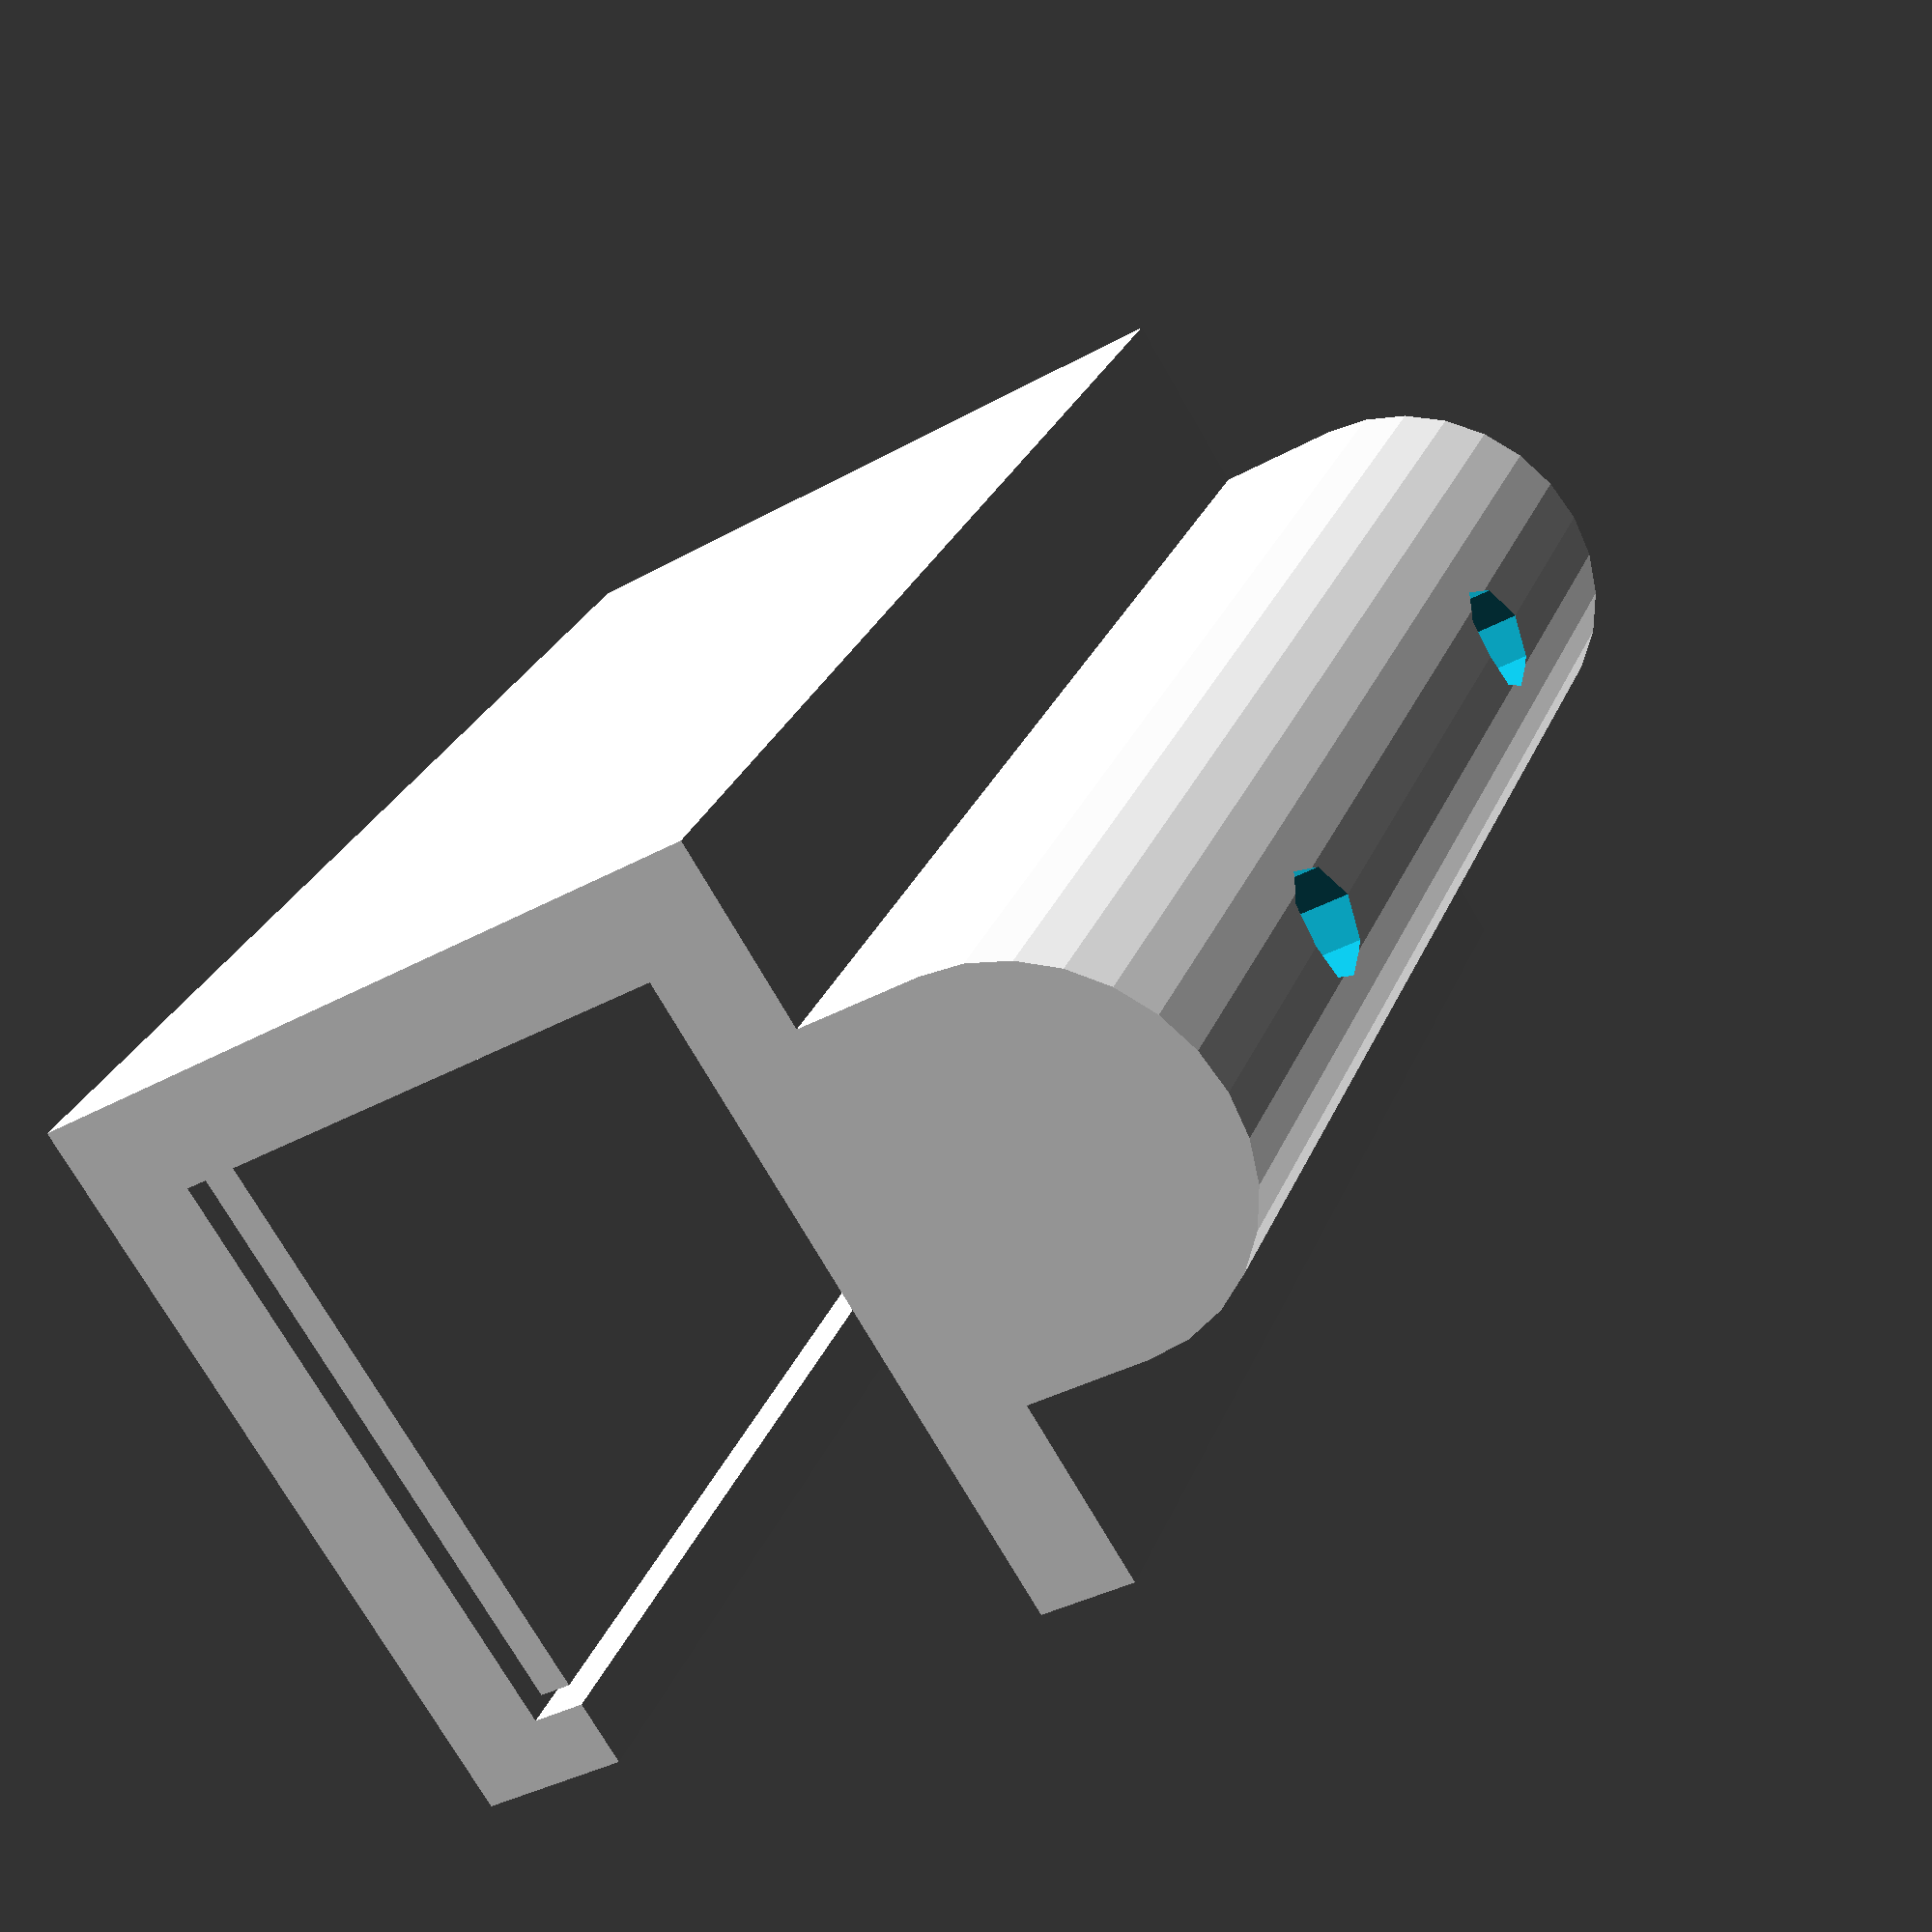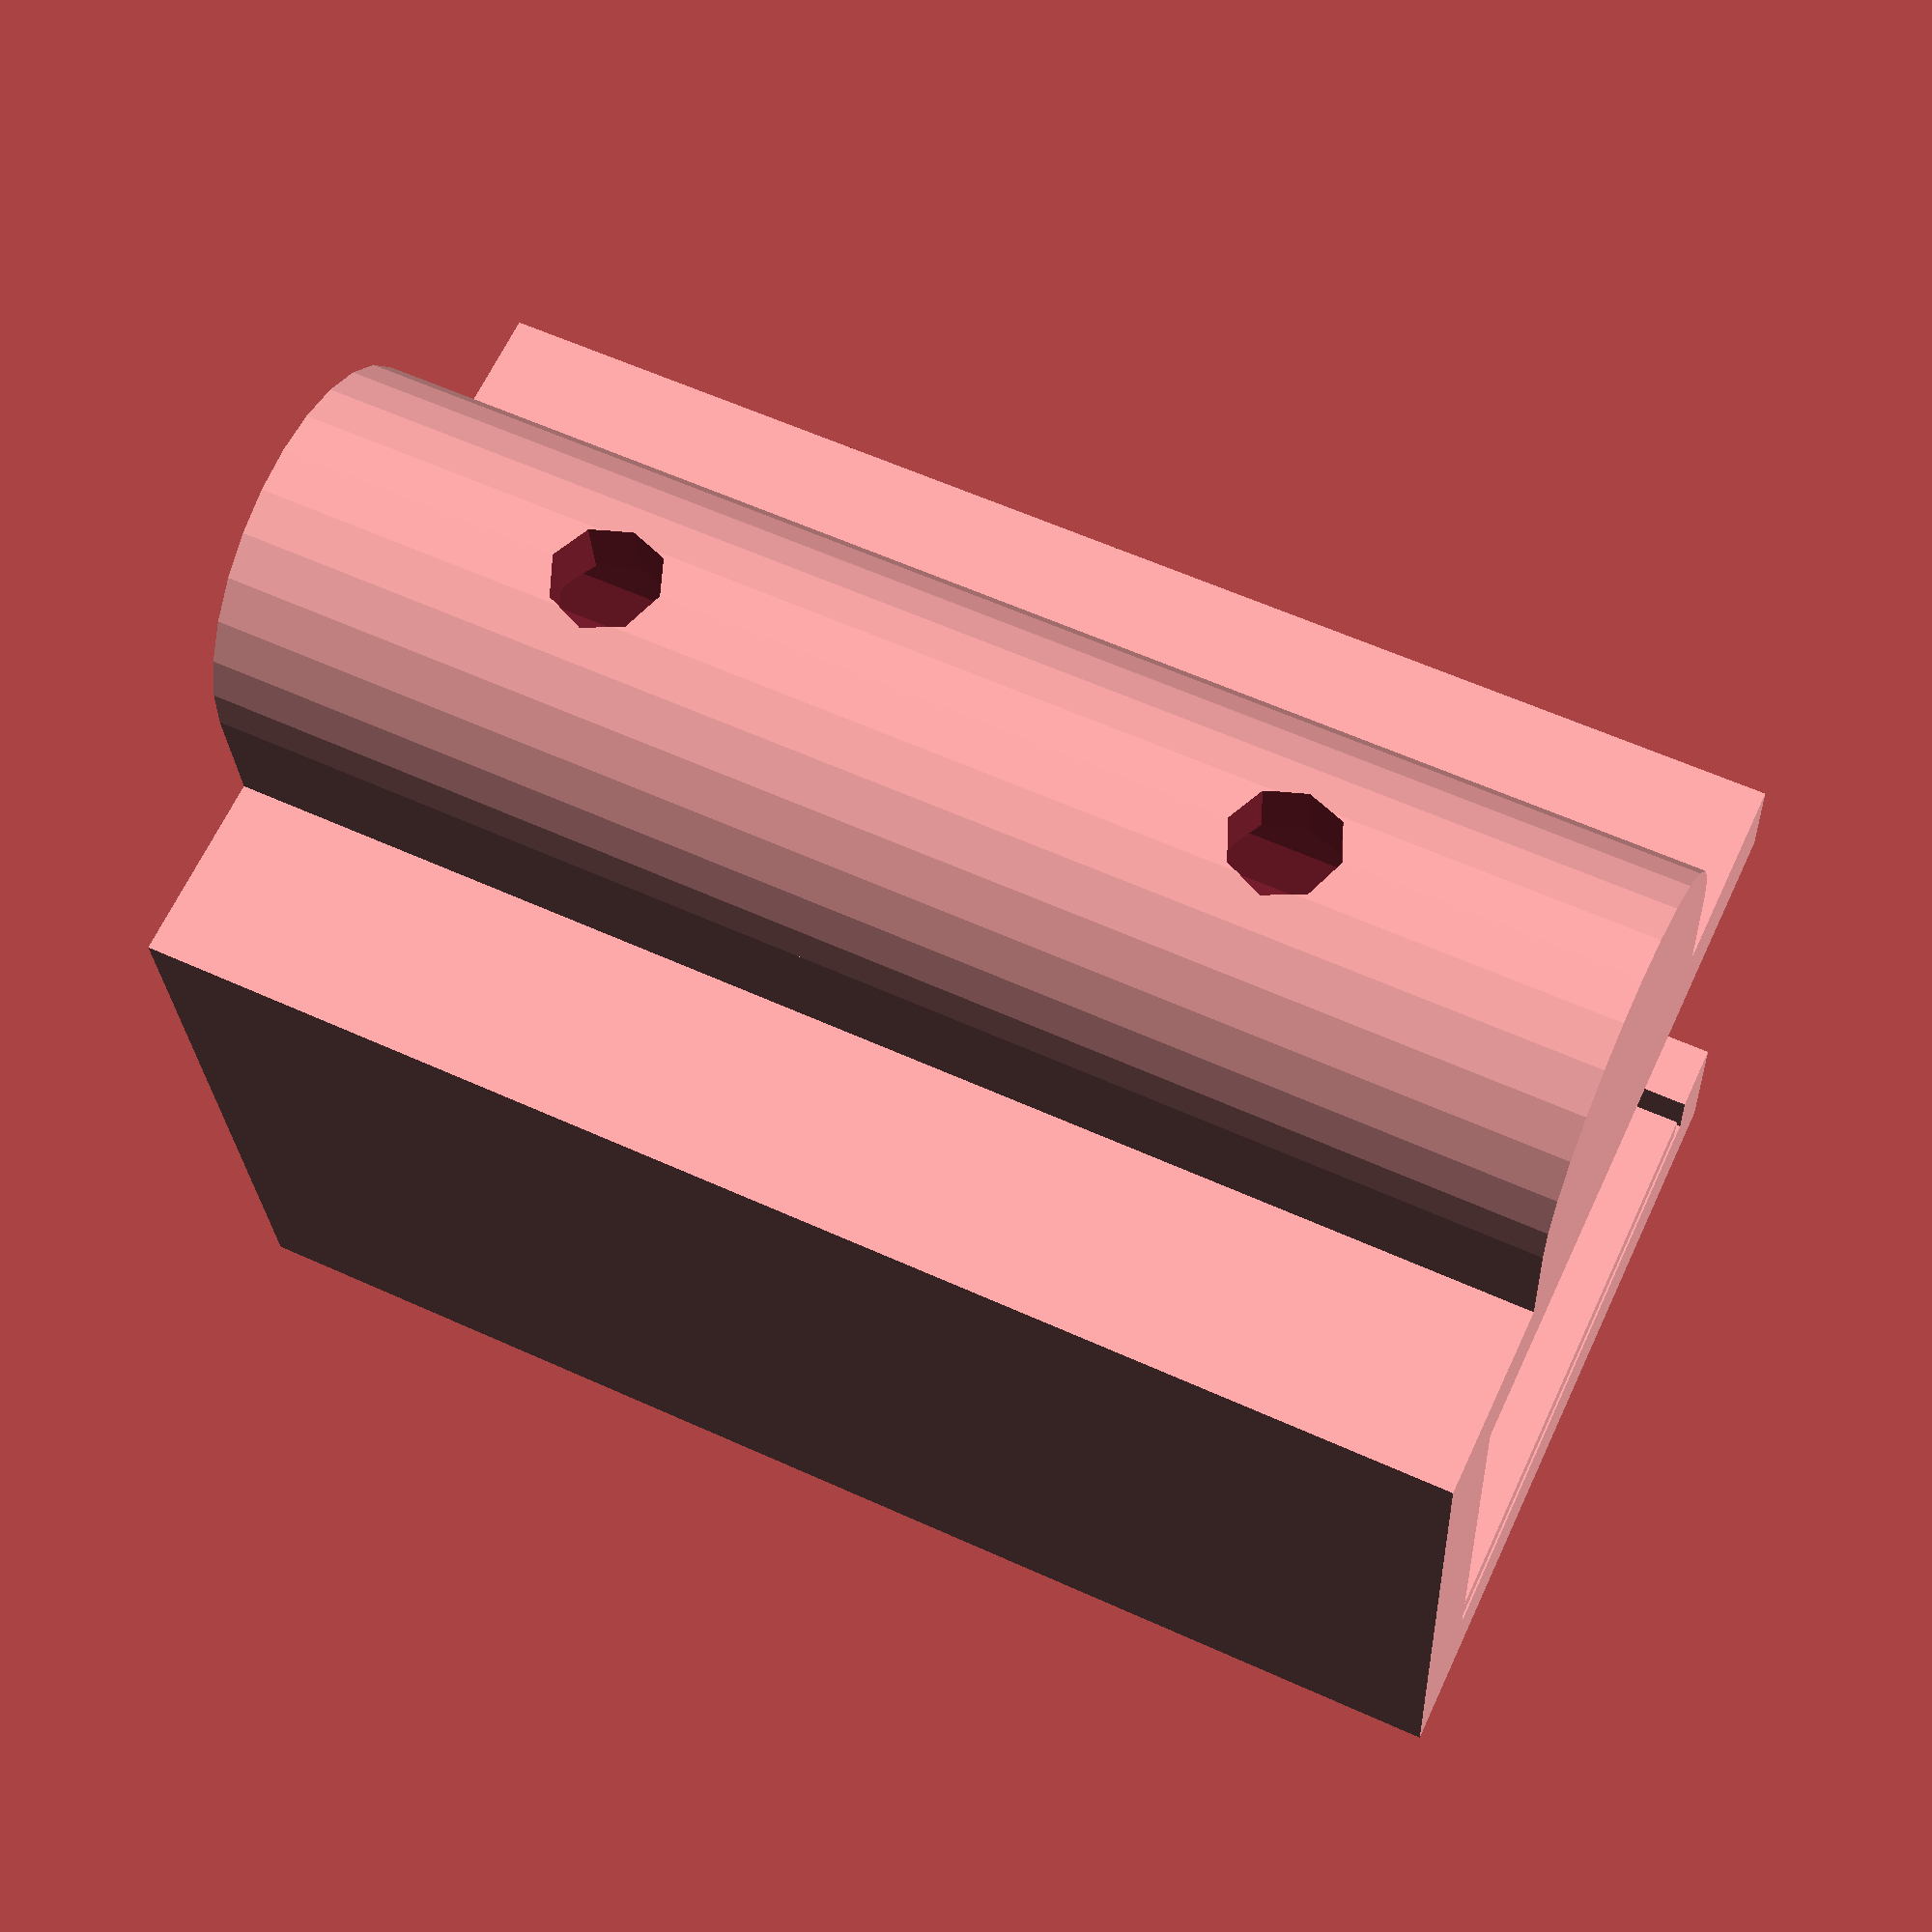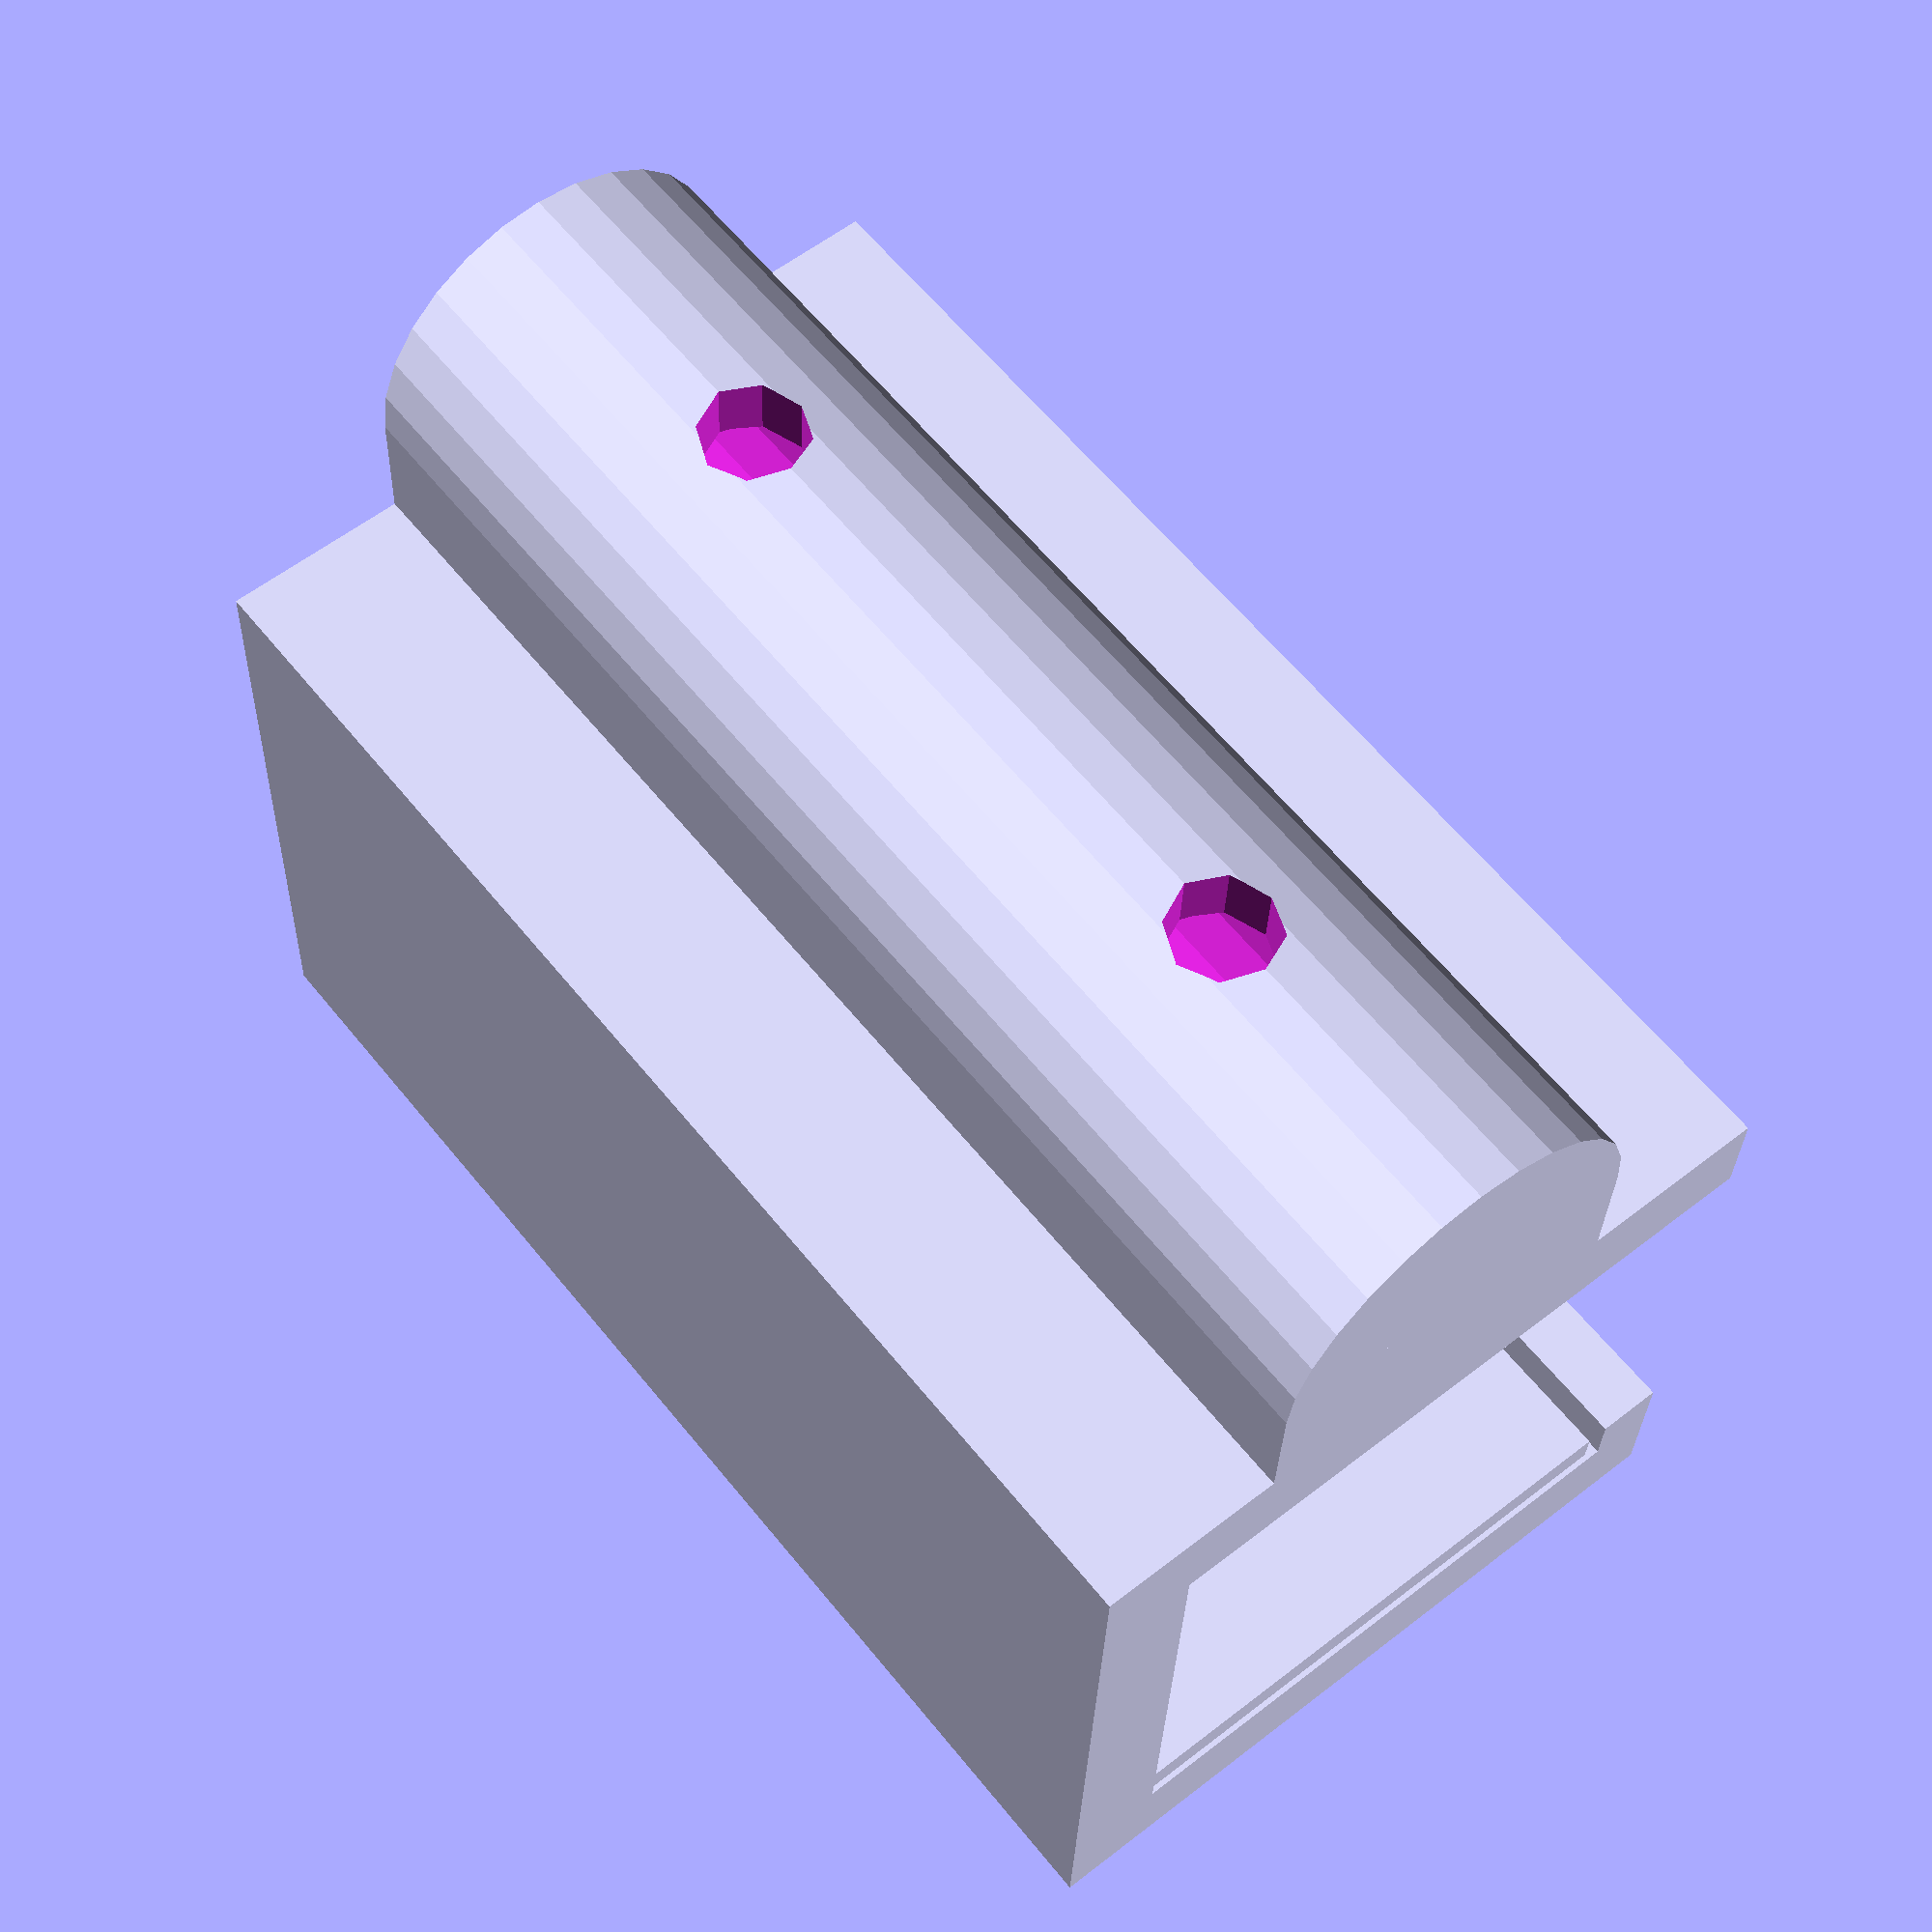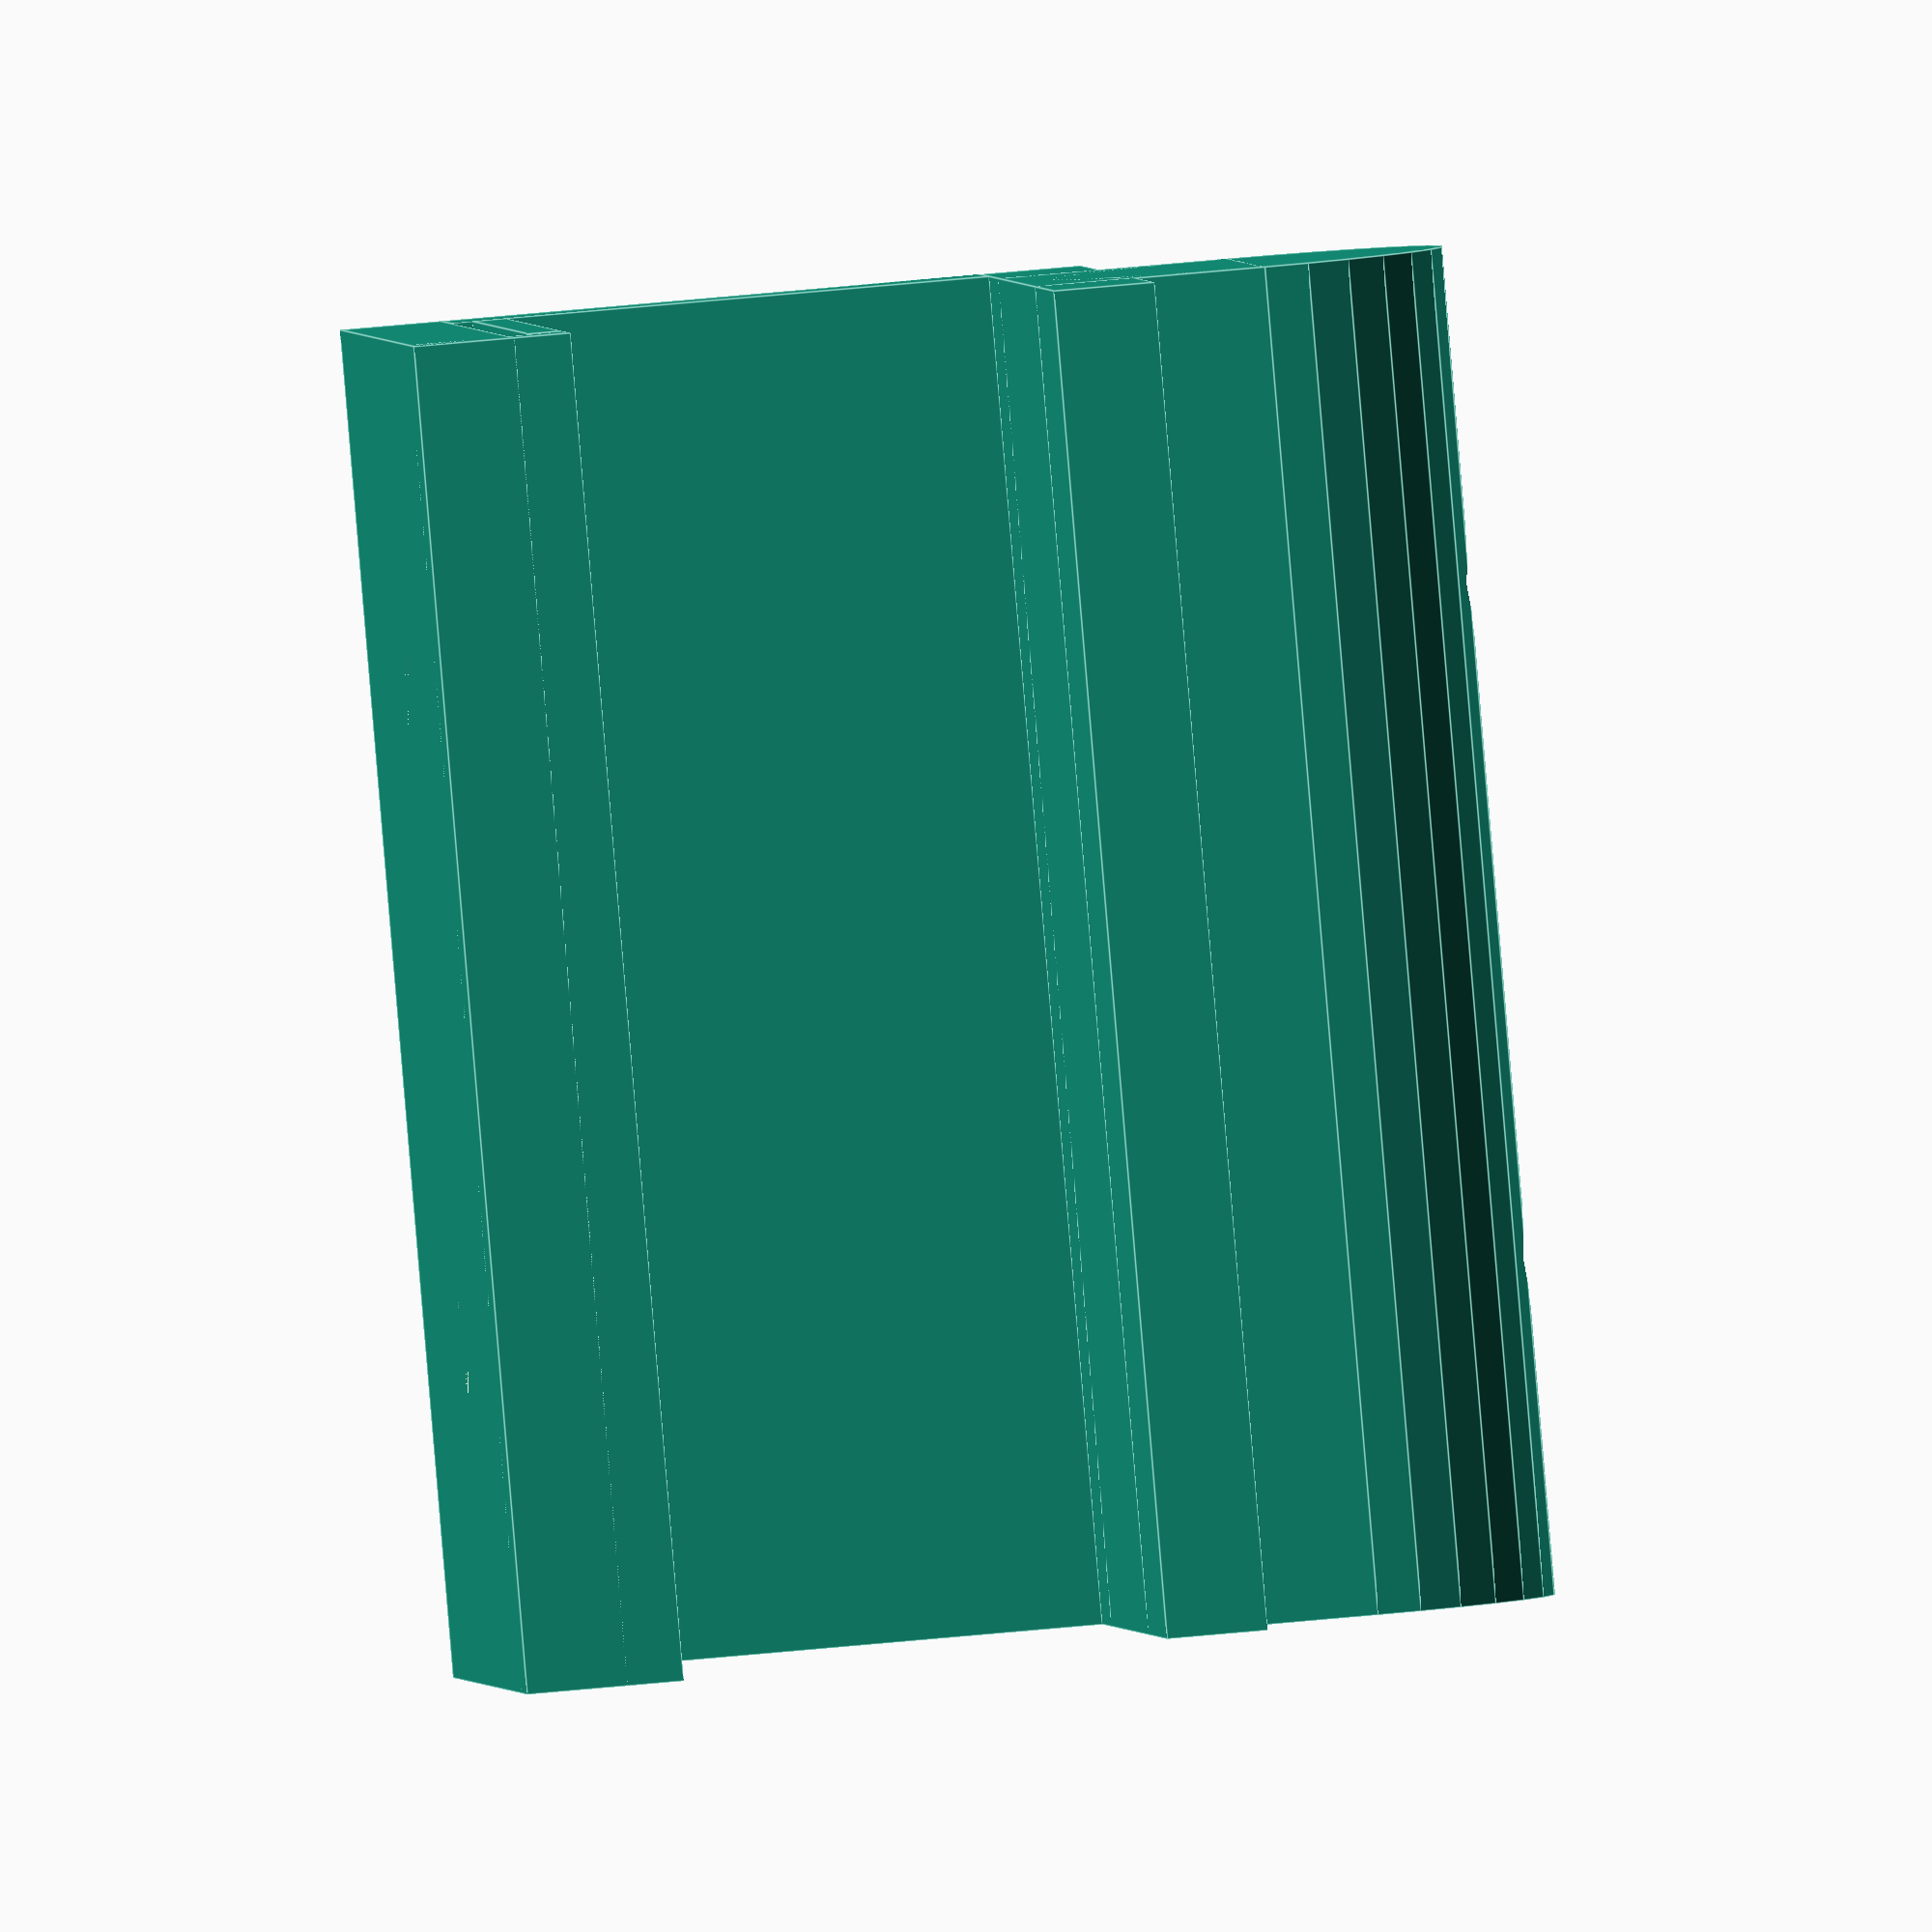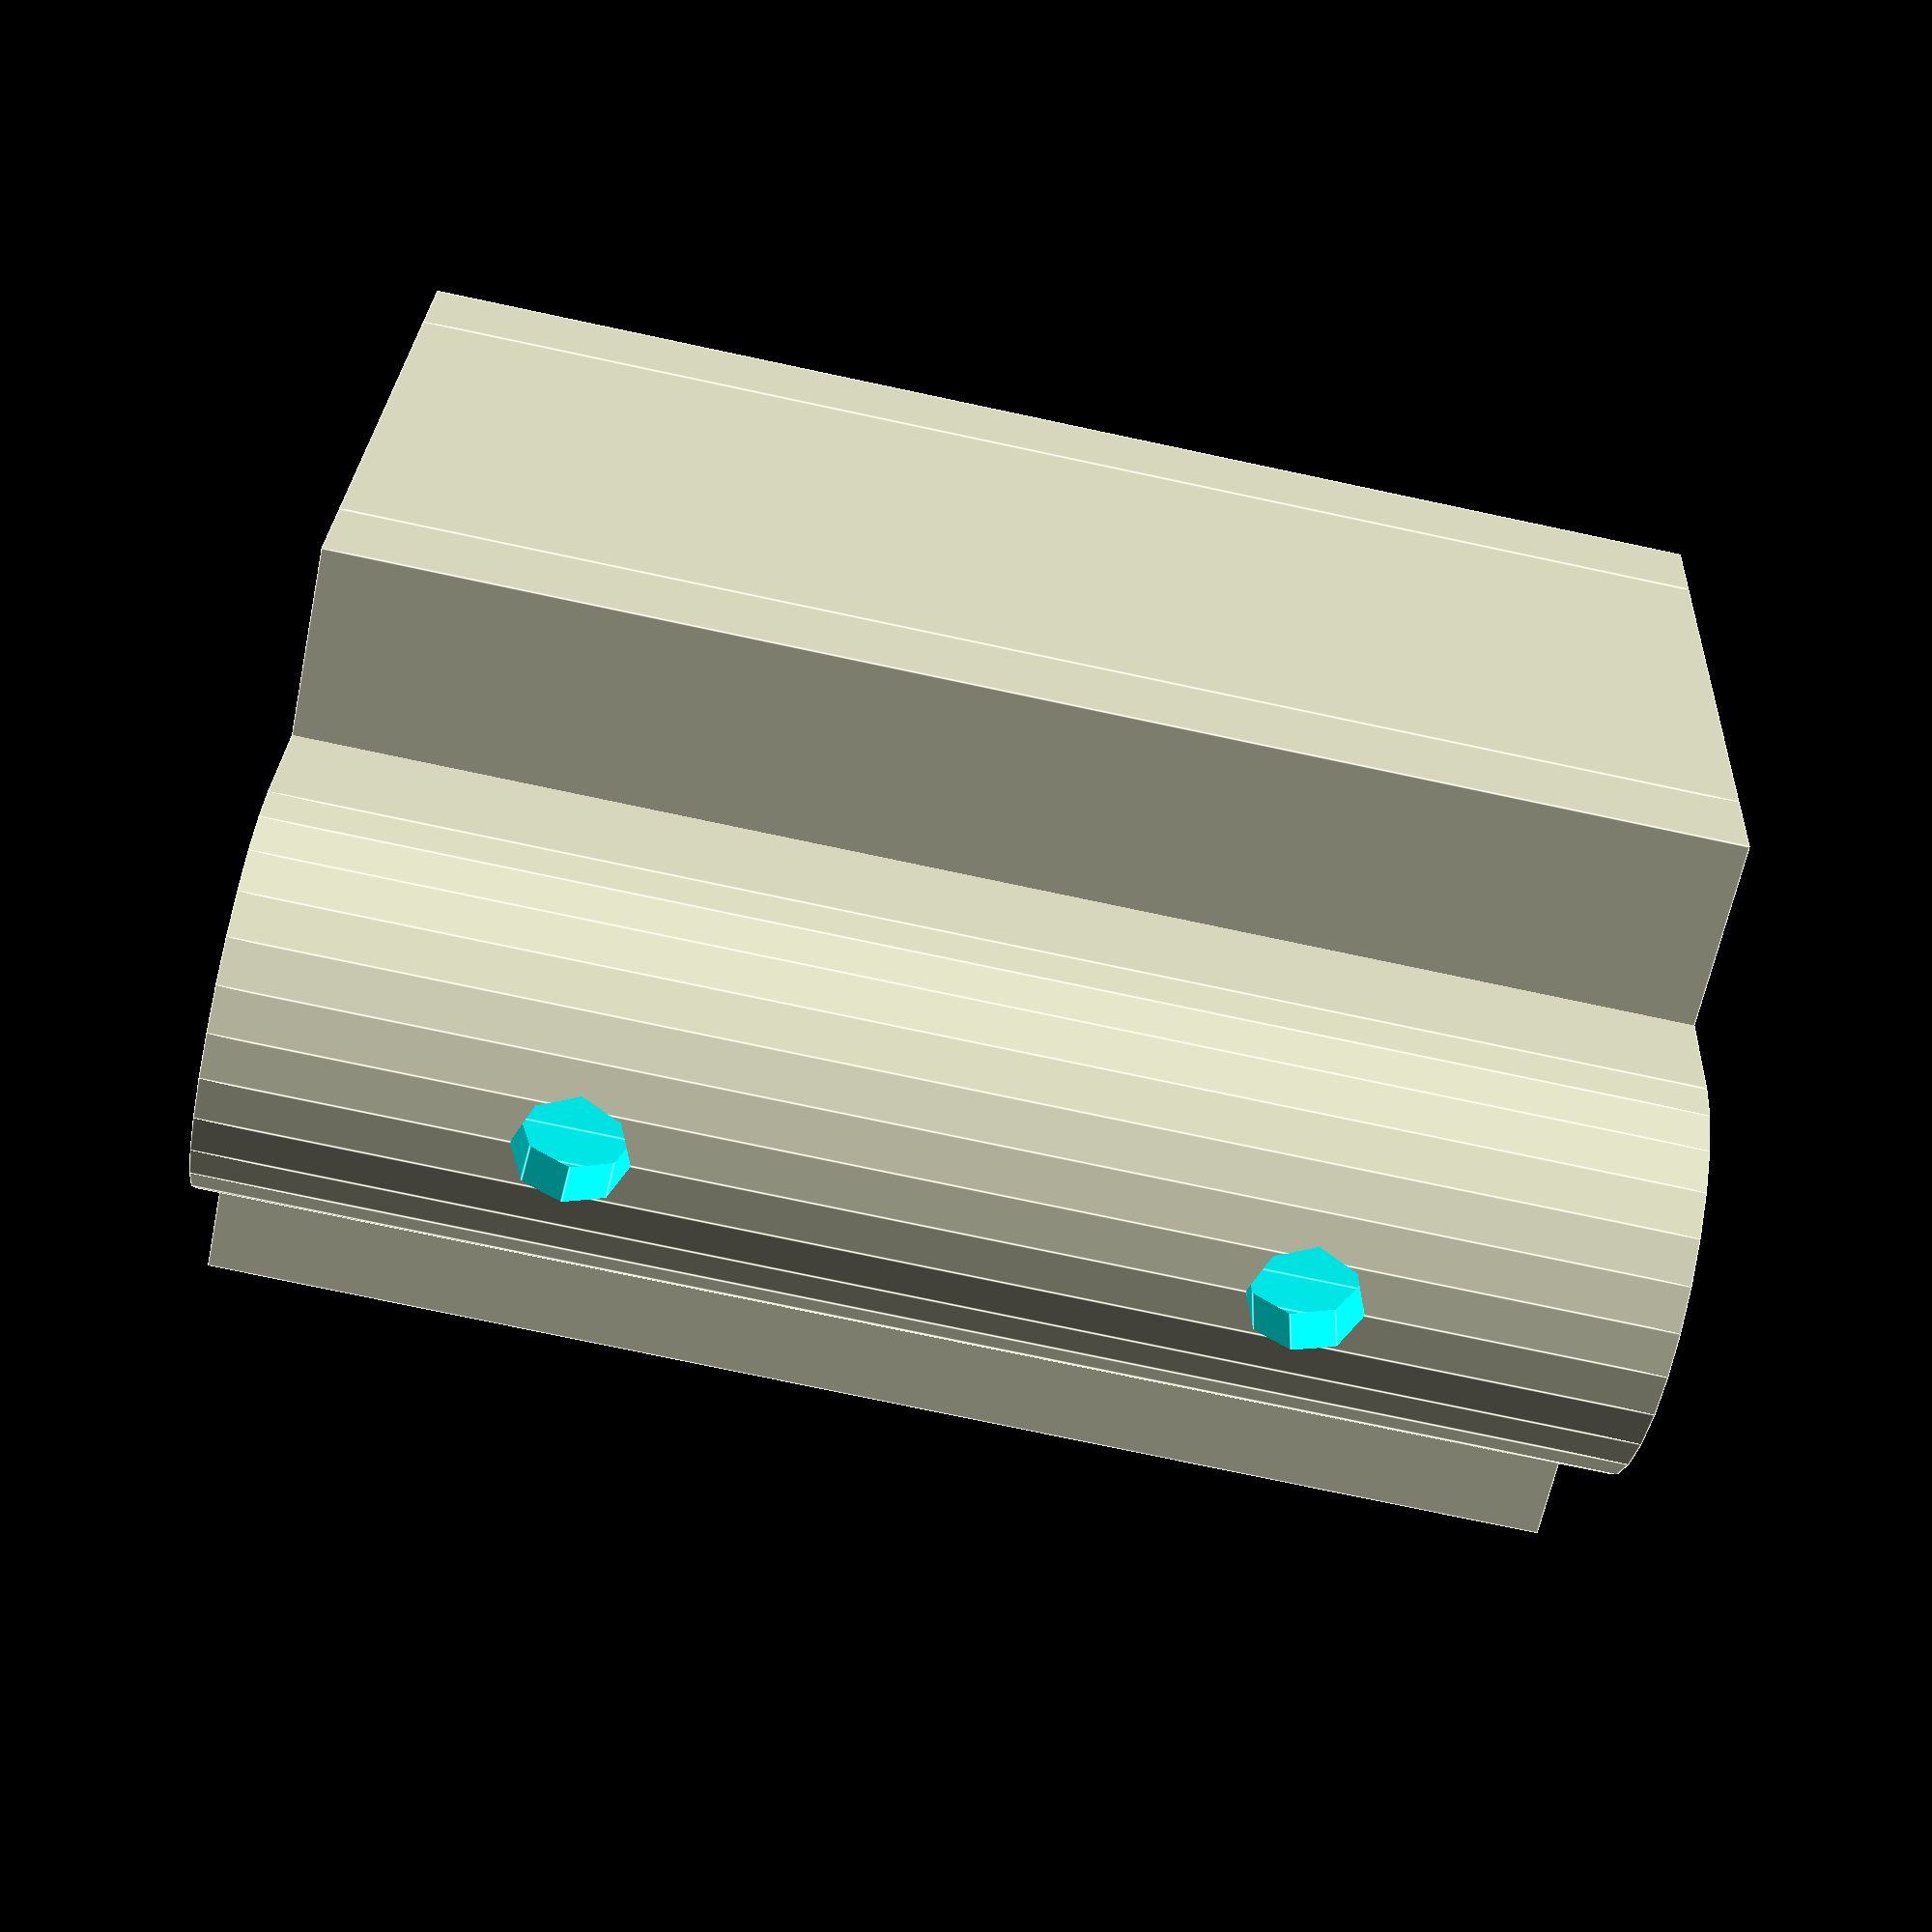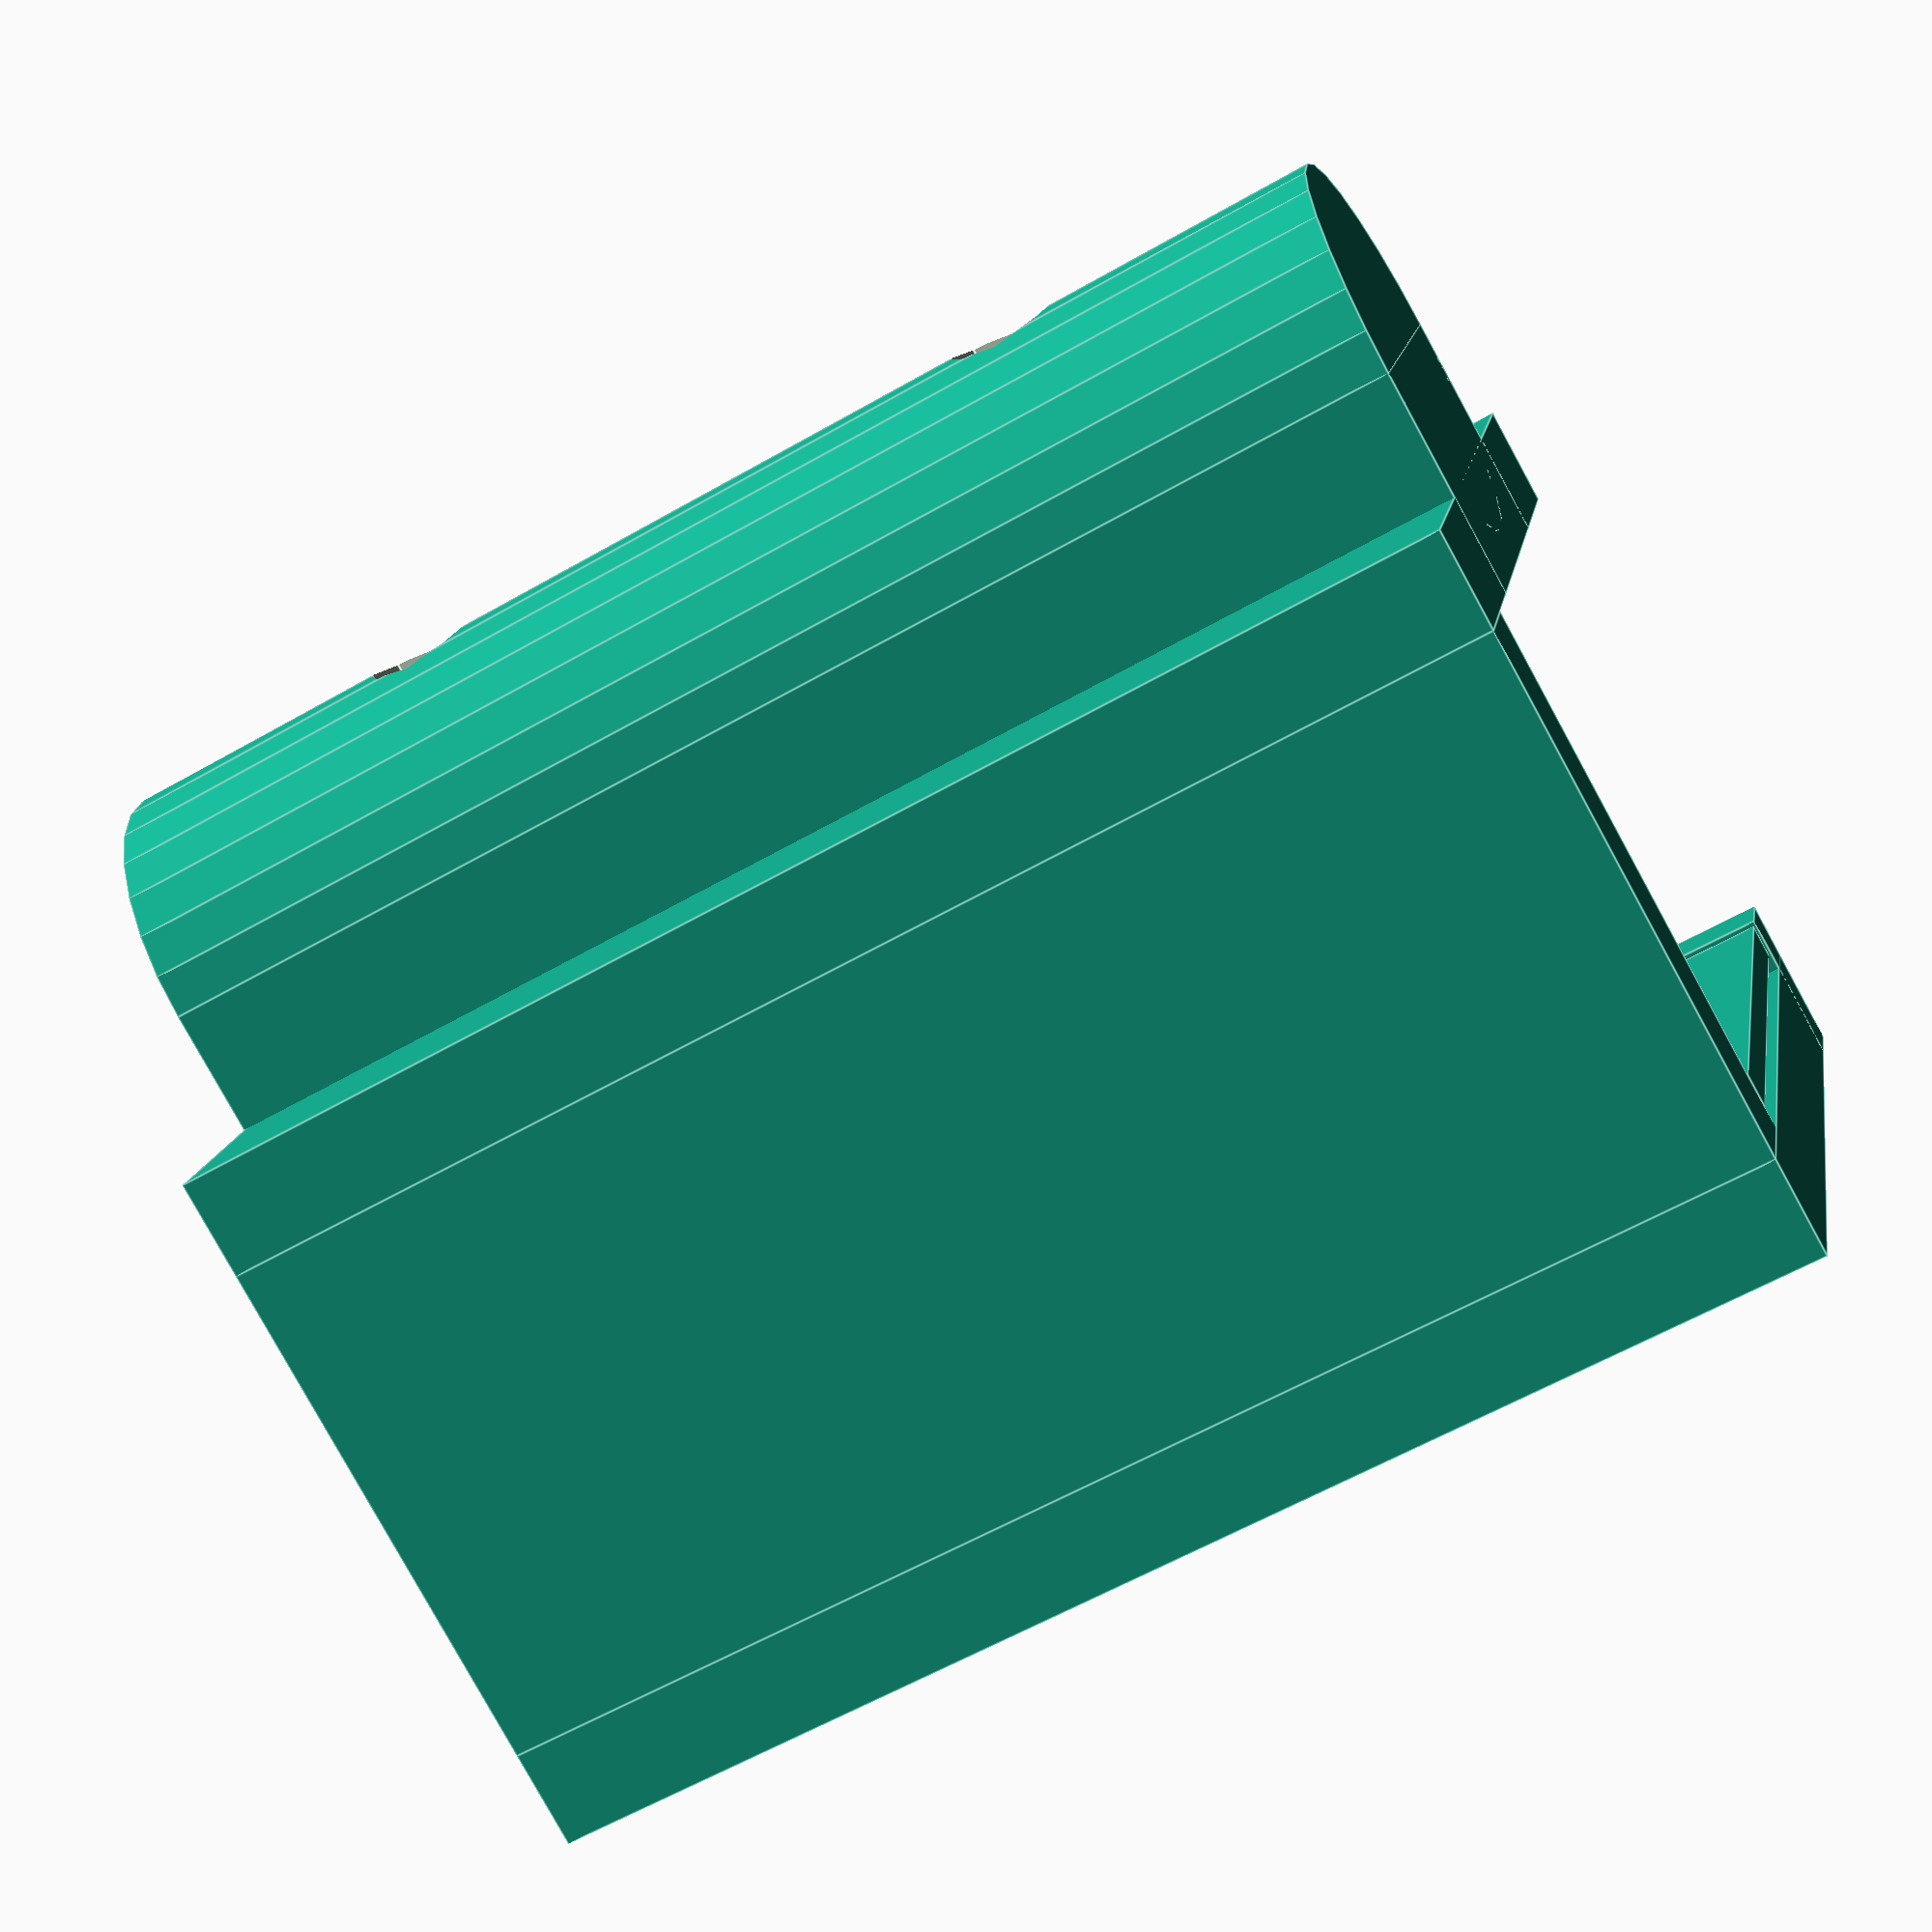
<openscad>
//default profile thickness
t=3;
//Diameter of rod to be held
d=11.5;
//extra clearance to be provided to account for thicker than design extrusions (to make up for 3D printer tolerances). This is applied as an extra clearance on all internal openings including screw holes.
clearance=0.25;
//Length of top and bottom sides of the C shaped clamp
l=30;
//Width between the top and bottom sides of the C shaped clamp. i.e. the thickness of the wall/plate/etc to which the bracket is being clamped.
w=21.6;
//Height of the clamp and rod holder. A short clamp will only have 1 screw hole, a long clamp will have 3.
h=60;
//Diameter of the screws (bolts) to be used to pressure the clamp
Dscrew=5;
//thickening factor applied to strengthen the bracket. The higher the factor, the stronger the clamp will be able to be tightened.
n=1.5;



difference() {

union(){ //start solids group
cube([t,n*t+4*clearance+t/2,h]);

cube([l+n*t,n*t,h]);

translate([t+4*clearance,n*t+4*clearance,0]) {
  cube([l-t-4*clearance,t/2,h]);
}

translate([(l+n*t)/2,n*t+4*clearance+t/2+w+n*t+d/2,0]) {
  cylinder(h = h, d=d+2*t);
}

translate([l,n*t,0]) {
  cube([n*t,4*clearance+t/2+w,h]);
}

translate([0,n*t+4*clearance+t/2+w,0]) {
  cube([l+n*t,n*t,h]);
}
translate([(l+n*t-(d+2*t))/2,n*t+4*clearance+t/2+w,0]) {
  cube([d+2*t,d/2+n*t,h]);
}

}//end solids group




union(){//start cut group

translate([(l+n*t)/2,n*t+4*clearance+t/2+w+n*t+d/2,t]) {
  cylinder(h = h-t, d=d+2*clearance);}
}


if(h>=15*Dscrew){
translate([(l+n*t)/2,0,0.25*h]) {
	rotate([-90,0,0]){
	  cylinder(h = n*t, d=Dscrew-0.6+2*clearance);}
	}
translate([(l+n*t)/2,0,0.5*h]) {
	rotate([-90,0,0]){
	  cylinder(h = n*t, d=Dscrew-0.6+2*clearance);}
	}
translate([(l+n*t)/2,0,0.75*h]) {
	rotate([-90,0,0]){
	  cylinder(h = n*t, d=Dscrew-0.6+2*clearance);}
	}
}else if(h>=10*Dscrew){
translate([(l+n*t)/2,0,0.25*h]) {
	rotate([-90,0,0]){
	  cylinder(h = n*t, d=Dscrew-0.6+2*clearance);}
	}
translate([(l+n*t)/2,0,0.75*h]) {
	rotate([-90,0,0]){
	  cylinder(h = n*t, d=Dscrew-0.6+2*clearance);}
	}
}else if(h>=2.5*Dscrew){
translate([(l+n*t)/2,0,h/2]) {
	rotate([-90,0,0]){
	  cylinder(h = n*t, d=Dscrew-0.6+2*clearance);}
	}
}


if(h>=15*Dscrew){
translate([(l+n*t)/2,n*t+4*clearance+t/2+w+n*t+d/2,0.25*h]) {
	rotate([-90,0,0]){
	  cylinder(h = t+d, d=Dscrew-0.6+2*clearance);}
	}
translate([(l+n*t)/2,n*t+4*clearance+t/2+w+n*t+d/2,0.5*h]) {
	rotate([-90,0,0]){
	  cylinder(h = t+d, d=Dscrew-0.6+2*clearance);}
	}
translate([(l+n*t)/2,n*t+4*clearance+t/2+w+n*t+d/2,0.75*h]) {
	rotate([-90,0,0]){
	  cylinder(h = t+d, d=Dscrew-0.6+2*clearance);}
	}
}else if(h>=10*Dscrew){
translate([(l+n*t)/2,n*t+4*clearance+t/2+w+n*t+d/2,0.25*h]) {
	rotate([-90,0,0]){
	  cylinder(h = t+d, d=Dscrew-0.6+2*clearance);}
	}
translate([(l+n*t)/2,n*t+4*clearance+t/2+w+n*t+d/2,0.75*h]) {
	rotate([-90,0,0]){
	  cylinder(h = t+d, d=Dscrew-0.6+2*clearance);}
	}
}else if(h>=2.5*Dscrew){
translate([(l+n*t)/2,n*t+4*clearance+t/2+w+n*t+d/2,h/2]) {
	rotate([-90,0,0]){
	  cylinder(h = t+d, d=Dscrew-0.6+2*clearance);}
	}
}

}//end cut group
</openscad>
<views>
elev=153.0 azim=121.8 roll=341.5 proj=p view=solid
elev=301.3 azim=5.9 roll=115.2 proj=p view=solid
elev=298.5 azim=357.9 roll=141.2 proj=p view=wireframe
elev=268.3 azim=95.5 roll=355.2 proj=o view=edges
elev=256.0 azim=347.5 roll=282.0 proj=p view=edges
elev=239.5 azim=251.2 roll=59.4 proj=p view=edges
</views>
